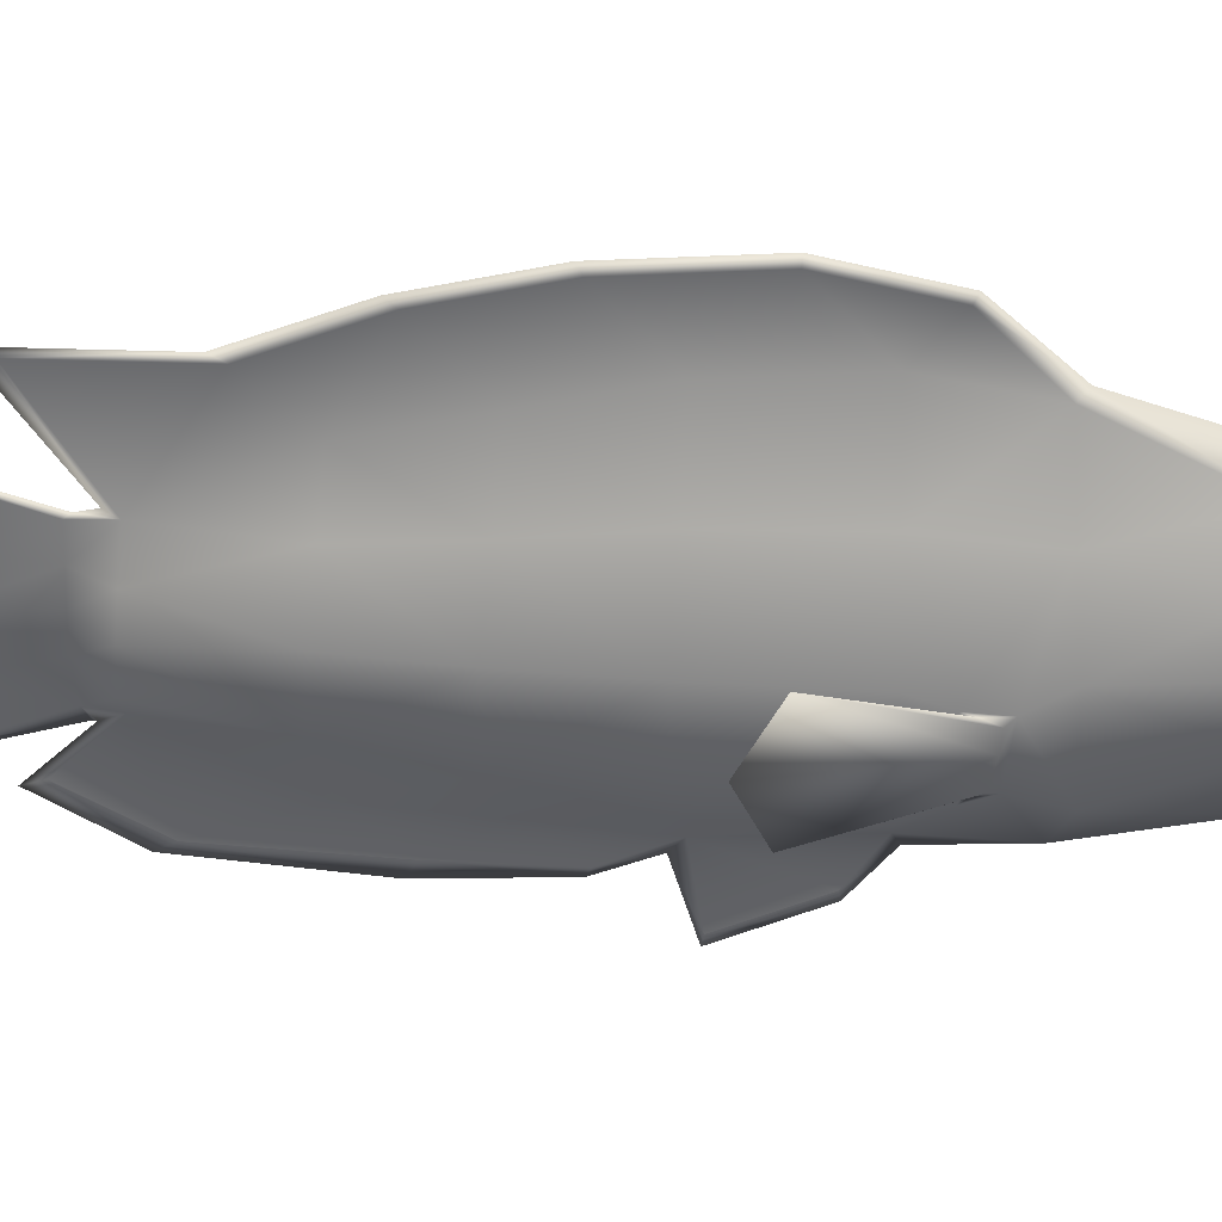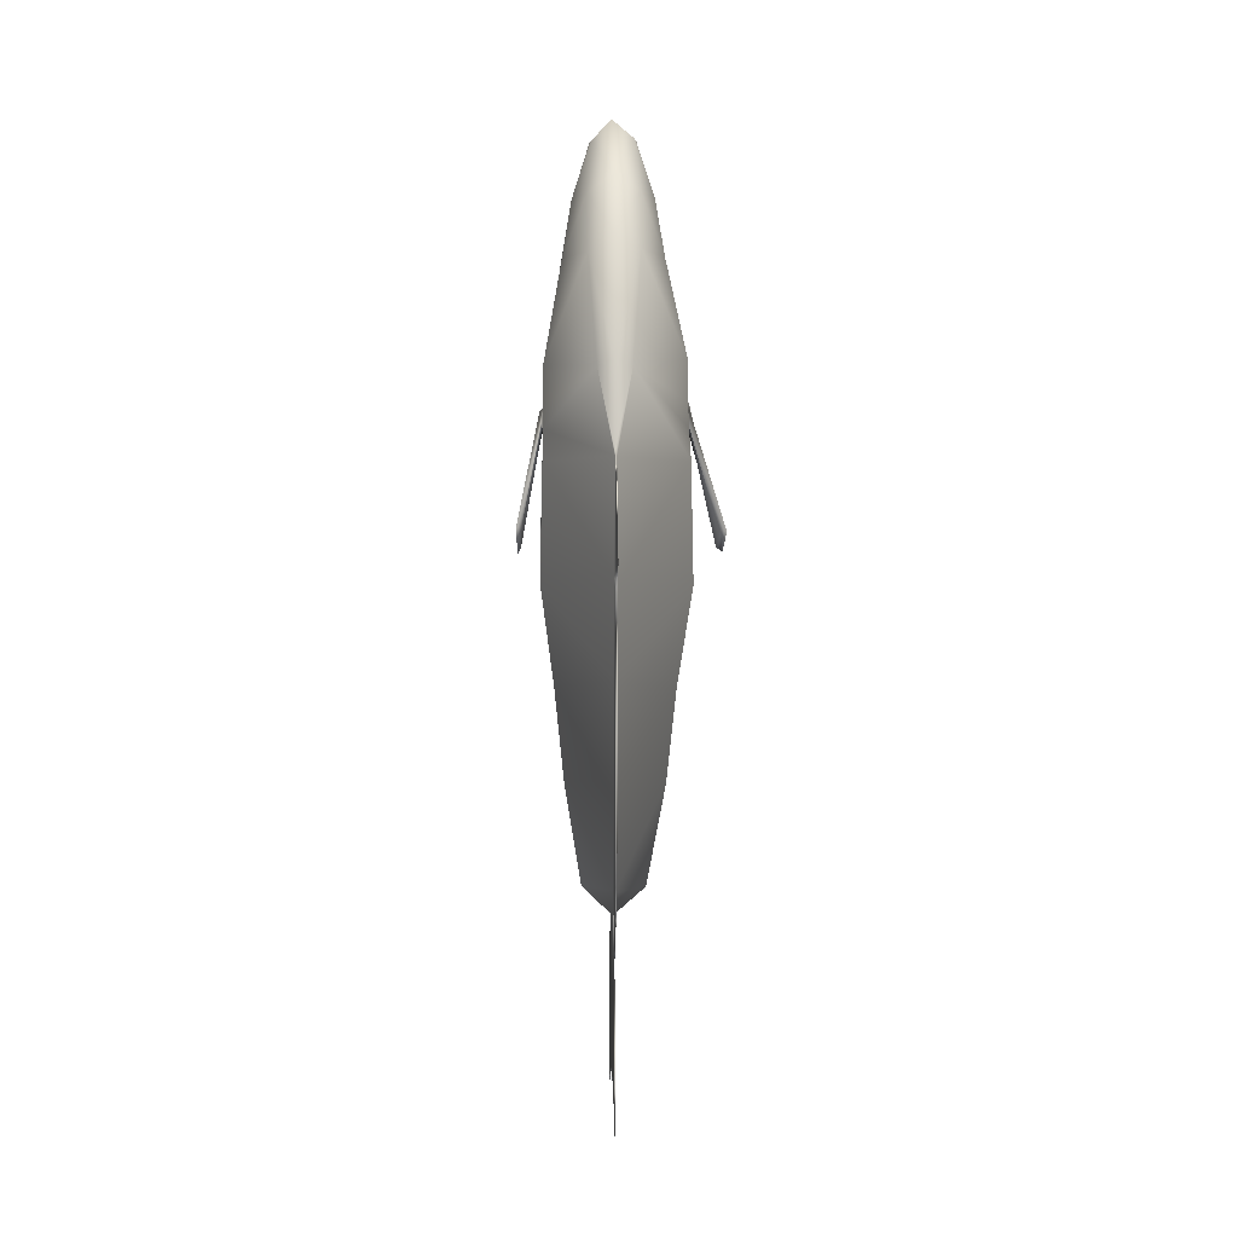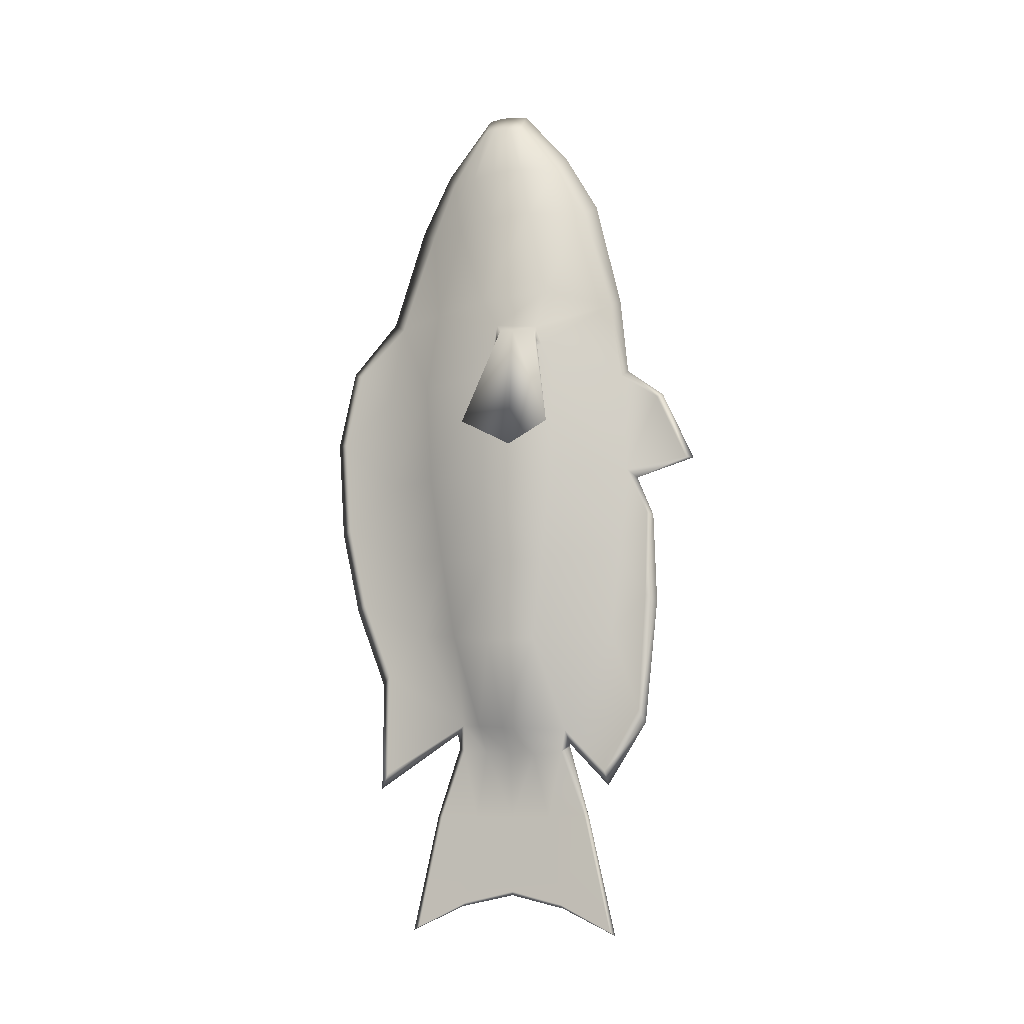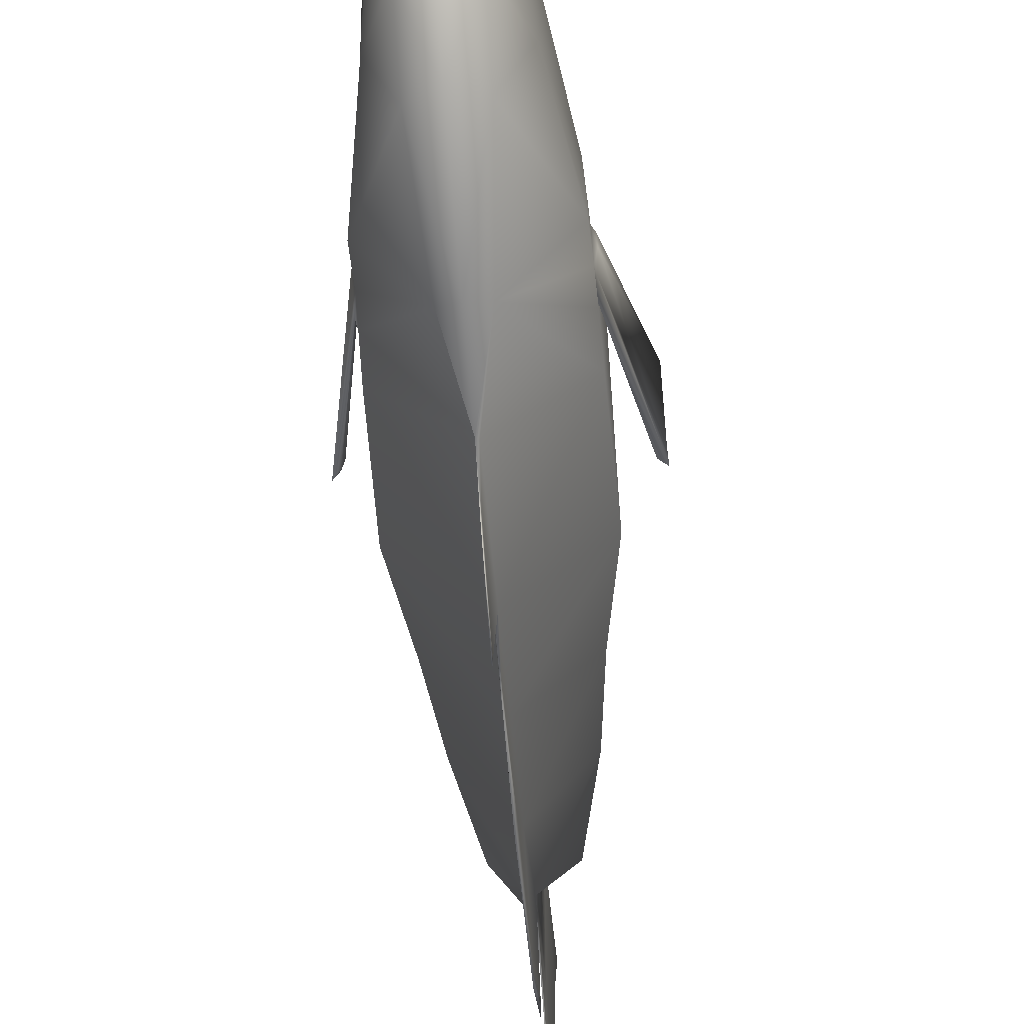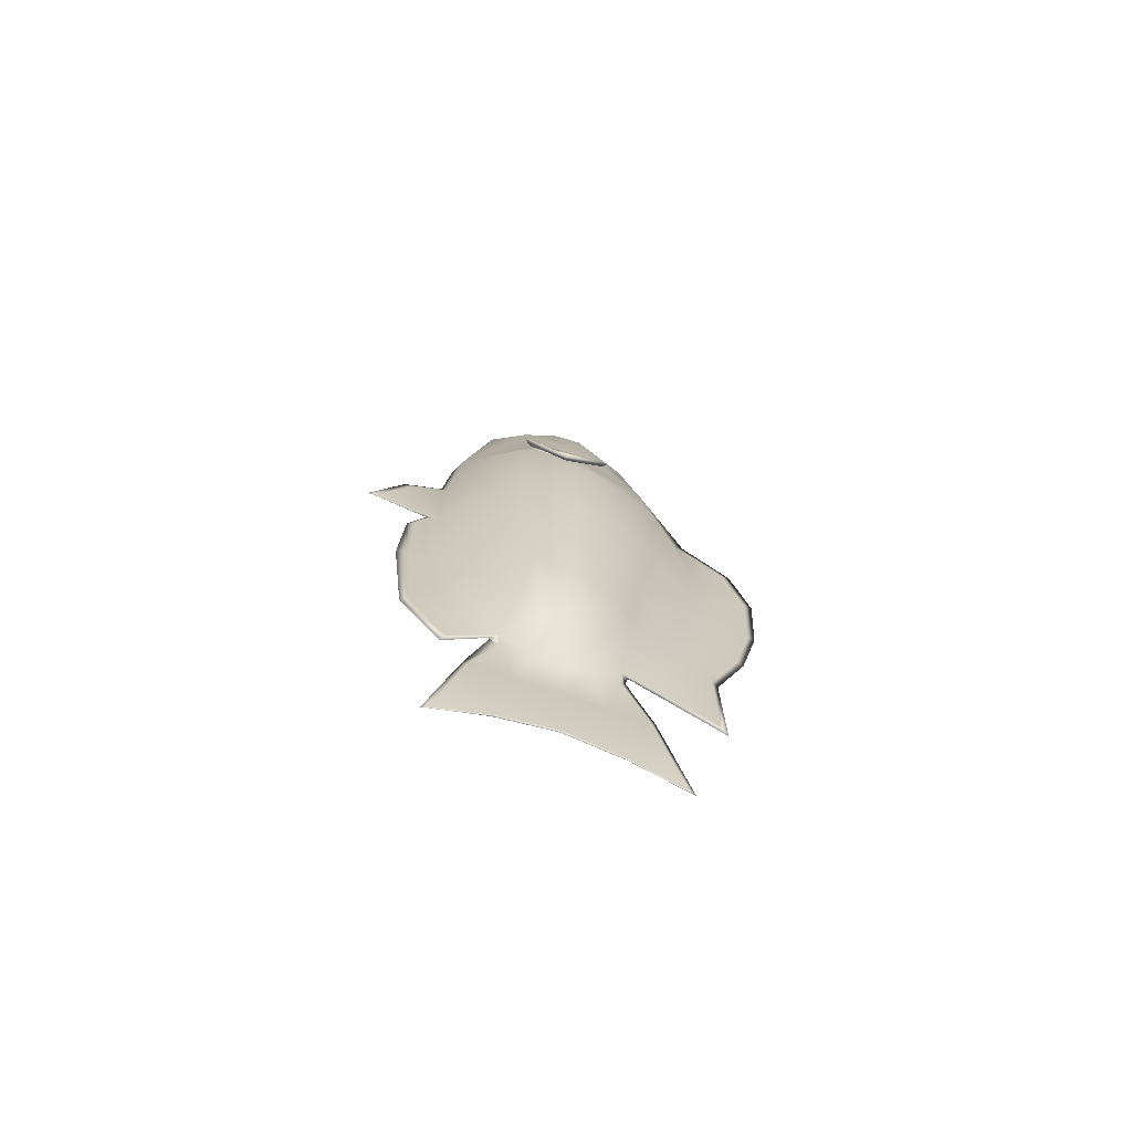
<metadata>
{"format":"obj","ext":"obj","renderer":"f3d","projection":"perspective","resolution":1024,"background":"white","views":[{"elev":36.5,"azim":-88.2,"up":"+Y"},{"elev":0.9,"azim":-1.6,"up":"+Z"},{"elev":-8.7,"azim":-69.1,"up":"+Z"},{"elev":-54.8,"azim":4.7,"up":"+Y"},{"elev":-72.0,"azim":70.7,"up":"+Z"}]}
</metadata>
<code>
o FISH_Plane
v 0.6372 0.02789 0.385
v 0.6302 0.02513 2.578
v 0.7069 -0.8598 0.4419
v 0.2457 -0.08974 -2.514
v 0.3864 0.8193 0.437
v 0.3966 0.7196 2.524
v 0.6569 -0.7854 2.61
v 0.2654 -0.4319 -2.531
v 0.1723 0.2356 -2.484
v -0.05334 0.5311 -2.459
v -0.05547 1.461 0.4966
v -0.0517 1.357 2.475
v 0.1858 0.05119 4.844
v 0.174 -0.04912 4.862
v 0.1779 -0.1572 4.849
v 0.108 -1.416 2.492
v -0.04337 -1.549 0.4506
v -0.04732 -0.7318 -2.551
v -0.05608 -0.697 -4.528
v -0.05608 -0.1053 -4.39
v -0.05608 0.4864 -4.528
v 0.1699 0.1799 4.839
v 0.1534 -0.2746 4.852
v -0.05608 1.078 -4.818
v -0.05608 -1.289 -4.818
v 0.7029 0.01412 1.617
v 0.4582 0.8623 1.586
v 0.6827 -0.8871 1.633
v -0.05575 1.53 1.583
v -0.04879 -1.518 1.637
v 0.4438 0.03371 -1.51
v 0.4575 -0.5361 -1.512
v 0.1832 0.5581 -1.421
v -0.05508 1.042 -1.377
v -0.04054 -1.348 -1.421
v 0.4817 5.2e-05 3.624
v 0.3019 0.4392 3.574
v 0.4487 -0.5163 3.641
v 0.1212 0.8799 3.57
v 0.196 -1.119 3.636
v -0.05555 1.251 -0.4398
v 0.5343 0.006281 -0.6014
v 0.5527 -0.6771 -0.5755
v 0.3181 0.6822 -0.5158
v -0.03771 -1.454 -0.4532
v -0.05608 -2.268 0.6266
v -0.05603 -1.925 1.37
v -0.0524 -1.795 0.01486
v -0.05531 -1.244 -2.997
v -0.05307 -1.667 -2.3
v -0.04645 -1.778 -0.9627
v -0.05608 1.511 -3.033
v -0.05608 2.054 -0.0329
v -0.05608 1.925 1.911
v -0.05608 2.123 1.053
v -0.05608 1.501 -1.843
v -0.05608 1.844 -0.9686
v -0.04767 -0.07422 -2.804
v -0.05494 -0.1052 -3.541
v -0.04719 -0.3771 -2.813
v -0.05541 -0.553 -3.541
v -0.05067 0.2202 -2.788
v -0.05588 0.3422 -3.539
v -0.05608 0.7894 -3.539
v -0.0548 0.5149 -2.769
v -0.05071 -0.7238 -2.801
v -0.05598 -1.001 -3.539
v -0.713 0.02194 0.4062
v -0.7019 0.02663 2.545
v -0.7719 -0.8476 0.4552
v -0.3505 -0.09207 -2.5
v -0.4491 0.7973 0.4564
v -0.4481 0.7085 2.494
v -0.7389 -0.7689 2.578
v -0.372 -0.4293 -2.516
v -0.284 0.2301 -2.477
v -0.06481 0.5197 -2.464
v -0.06269 1.461 0.4968
v -0.06568 1.352 2.464
v -0.2938 0.04669 4.827
v -0.2835 -0.05088 4.842
v -0.2859 -0.1536 4.829
v -0.2323 -1.411 2.483
v -0.07312 -1.551 0.5196
v -0.07029 -0.7627 -2.526
v -0.06217 -0.697 -4.528
v -0.06217 -0.1053 -4.39
v -0.06217 0.4864 -4.528
v -0.2844 0.1488 4.829
v -0.2638 -0.2863 4.83
v -0.06217 1.078 -4.818
v -0.06217 -1.289 -4.818
v -0.7617 0.01305 1.61
v -0.4973 0.8371 1.585
v -0.7494 -0.8705 1.627
v -0.06243 1.53 1.583
v -0.06896 -1.496 1.649
v -0.5208 0.02606 -1.482
v -0.5407 -0.5384 -1.49
v -0.294 0.5519 -1.412
v -0.0631 1.041 -1.376
v -0.07548 -1.349 -1.412
v -0.5786 -0.001101 3.604
v -0.4164 0.438 3.559
v -0.5607 -0.5082 3.624
v -0.2363 0.868 3.556
v -0.3148 -1.111 3.612
v -0.06265 1.251 -0.4395
v -0.6054 0.002137 -0.5731
v -0.6366 -0.6824 -0.5588
v -0.3985 0.6707 -0.4954
v -0.07807 -1.445 -0.4517
v -0.06217 -2.268 0.6266
v -0.06222 -1.925 1.37
v -0.06572 -1.789 -0.004039
v -0.06282 -1.239 -2.998
v -0.06488 -1.66 -2.303
v -0.07054 -1.758 -0.9658
v -0.06217 1.511 -3.033
v -0.06217 2.054 -0.0329
v -0.06217 1.925 1.911
v -0.06217 2.123 1.053
v -0.06217 1.501 -1.843
v -0.06217 1.844 -0.9686
v -0.06995 -0.07463 -2.799
v -0.06326 -0.1052 -3.541
v -0.07045 -0.3756 -2.806
v -0.06281 -0.553 -3.541
v -0.06719 0.219 -2.786
v -0.06236 0.3422 -3.539
v -0.06217 0.7894 -3.539
v -0.06337 0.5143 -2.772
v -0.0675 -0.7196 -2.776
v -0.06226 -1.001 -3.539
v -0.06291 0.5919 -2.565
v -0.0624 1.462 2.542
v -0.06493 0.04148 5.062
v -0.0652 -0.05355 5.062
v -0.06536 -0.1486 5.056
v -0.0681 -1.492 2.554
v -0.06109 -1.677 0.4123
v -0.05889 -0.8242 -2.688
v -0.0623 -0.7301 -4.571
v -0.0623 -0.1056 -4.433
v -0.0623 0.519 -4.571
v -0.06392 0.186 5.043
v -0.06812 -0.2902 5.033
v -0.0623 1.144 -4.861
v -0.0623 -1.355 -4.861
v -0.07115 -1.579 1.7
v -0.06324 1.08 3.686
v -0.06724 -1.199 3.765
v -0.0623 -2.36 0.6097
v -0.0623 -2.002 1.384
v -0.06017 -1.865 -0.03929
v -0.06291 -1.289 -3.163
v -0.06141 -1.746 -2.45
v -0.06674 -1.9 -1.053
v -0.0623 1.581 -3.207
v -0.0623 2.148 -0.07811
v -0.0623 2.013 1.95
v -0.0623 2.22 1.054
v -0.0623 1.571 -1.966
v -0.0623 1.928 -1.054
v -0.0623 0.8388 -3.535
v -0.06239 0.5603 -2.719
v -0.05962 -0.8228 -2.72
v -0.0623 -1.051 -3.534
v 0.3725 -0.01994 4.242
v 0.2787 0.2811 4.205
v 0.3563 -0.3683 4.245
v 0.169 0.5988 4.2
v 0.2016 -0.7702 4.243
v -0.4744 -0.02157 4.22
v -0.3896 0.2779 4.187
v -0.4658 -0.3618 4.224
v -0.2839 0.5747 4.187
v -0.3162 -0.7722 4.218
v -0.0689 -0.8234 4.417
v -0.06433 0.7272 4.378
v 0.6818 -0.1745 2.015
v 0.6822 -0.188 2.181
v 0.6433 -0.6529 2.087
v 0.6786 -0.6369 2.151
v -0.7385 -0.157 2.026
v -0.7477 -0.2148 2.16
v -0.7657 -0.6733 2.001
v -0.7633 -0.6389 2.09
v 0.6787 -0.1602 1.971
v 0.6545 -0.1673 2.216
v 0.6741 -0.6895 1.958
v 0.6655 -0.6476 2.225
v -0.7418 -0.1191 1.922
v -0.7219 -0.1595 2.229
v -0.7459 -0.7387 1.944
v -0.7424 -0.6567 2.168
v -0.9479 0.1089 1.07
v -0.9843 0.1769 1.044
v -0.95 -0.7848 1.01
v -1.005 -0.8741 0.9804
v 0.9604 0.03964 1.074
v 1.012 0.06775 1.066
v 0.955 -0.8453 0.965
v 1.025 -0.9149 0.952
v 0.6702 -0.4019 2.071
v 0.6918 -0.4164 2.21
v 0.9577 -0.3999 0.8059
v 1.019 -0.4203 0.7687
v -0.7399 -0.393 2.037
v -0.7806 -0.3742 2.144
v -0.9618 -0.3899 0.8067
v -0.9946 -0.4103 0.7393
f 189 6 190
f 169 13 14
f 27 12 6
f 170 22 13
f 190 7 192
f 192 7 16
f 169 15 171
f 171 23 173
f 32 4 31
f 61 20 59
f 32 18 8
f 67 19 61
f 31 9 33
f 33 10 34
f 20 63 59
f 21 64 63
f 28 17 3
f 26 3 1
f 11 27 5
f 5 26 1
f 44 34 41
f 42 33 44
f 43 35 32
f 42 32 31
f 7 40 16
f 2 38 7
f 6 39 37
f 2 37 36
f 1 43 42
f 3 45 43
f 1 44 5
f 5 41 11
f 17 47 46
f 45 48 51
f 35 51 50
f 18 50 49
f 11 55 29
f 10 56 34
f 29 54 12
f 41 53 11
f 34 57 41
f 9 65 10
f 63 65 62
f 58 9 4
f 59 62 58
f 18 60 8
f 66 61 60
f 4 60 58
f 60 59 58
f 73 94 193
f 174 80 175
f 94 79 96
f 175 89 177
f 194 74 69
f 195 83 196
f 174 82 81
f 176 90 82
f 71 99 98
f 87 128 126
f 99 85 102
f 86 134 128
f 98 76 71
f 100 77 76
f 130 87 126
f 131 88 130
f 84 95 70
f 70 93 68
f 94 78 72
f 93 72 68
f 111 101 100
f 109 100 98
f 110 102 112
f 109 99 110
f 74 107 105
f 69 105 103
f 73 106 79
f 69 104 73
f 68 110 70
f 70 112 84
f 68 111 109
f 72 108 111
f 84 114 97
f 112 115 84
f 102 118 112
f 85 117 102
f 122 78 96
f 123 77 101
f 121 96 79
f 120 108 78
f 124 101 108
f 77 129 76
f 132 130 129
f 76 125 71
f 129 126 125
f 75 133 85
f 128 133 127
f 71 127 75
f 126 127 125
f 166 77 135
f 151 177 180
f 137 89 80
f 137 81 138
f 139 81 82
f 147 82 90
f 140 107 83
f 168 92 149
f 143 92 86
f 144 86 87
f 144 88 145
f 145 91 148
f 150 83 97
f 136 106 151
f 179 90 178
f 154 113 153
f 141 113 84
f 150 114 154
f 157 116 156
f 158 117 157
f 155 118 158
f 141 115 155
f 142 116 85
f 160 124 120
f 161 122 121
f 162 120 122
f 163 119 123
f 164 123 124
f 135 119 159
f 136 121 79
f 165 91 131
f 165 132 166
f 142 133 167
f 167 134 168
f 66 168 67
f 66 142 167
f 65 165 166
f 24 165 64
f 54 136 12
f 52 135 159
f 56 164 57
f 52 163 56
f 53 162 55
f 55 161 54
f 57 160 53
f 49 142 18
f 48 141 155
f 51 155 158
f 50 158 157
f 49 157 156
f 47 150 154
f 46 141 17
f 46 154 153
f 23 179 173
f 39 136 151
f 16 150 30
f 24 145 148
f 21 144 145
f 19 144 20
f 25 143 19
f 25 168 149
f 40 140 16
f 23 139 147
f 14 139 15
f 14 137 138
f 13 146 137
f 172 151 180
f 10 166 135
f 22 180 146
f 173 152 40
f 152 178 107
f 180 89 146
f 105 178 176
f 103 176 174
f 104 177 106
f 103 175 104
f 38 173 40
f 36 171 38
f 37 172 170
f 36 170 169
f 26 191 28
f 205 201 207
f 95 193 93
f 210 198 212
f 181 190 182
f 183 192 191
f 205 191 189
f 206 190 192
f 185 194 193
f 187 196 188
f 209 193 195
f 210 196 194
f 199 212 211
f 187 200 199
f 209 199 211
f 185 198 186
f 208 203 207
f 181 202 201
f 184 208 206
f 183 204 184
f 206 202 182
f 202 207 201
f 205 203 183
f 209 197 185
f 211 198 197
f 210 200 188
f 189 26 6
f 26 27 6
f 6 2 190
f 169 170 13
f 27 29 12
f 170 172 22
f 190 2 7
f 30 28 16
f 28 191 16
f 191 192 16
f 169 14 15
f 171 15 23
f 32 8 4
f 61 19 20
f 32 35 18
f 67 25 19
f 31 4 9
f 33 9 10
f 20 21 63
f 21 24 64
f 28 30 17
f 26 28 3
f 11 29 27
f 5 27 26
f 44 33 34
f 42 31 33
f 43 45 35
f 42 43 32
f 7 38 40
f 2 36 38
f 6 12 39
f 2 6 37
f 1 3 43
f 3 17 45
f 1 42 44
f 5 44 41
f 17 30 47
f 45 17 48
f 35 45 51
f 18 35 50
f 11 53 55
f 10 52 56
f 29 55 54
f 41 57 53
f 34 56 57
f 9 62 65
f 63 64 65
f 58 62 9
f 59 63 62
f 18 66 60
f 66 67 61
f 4 8 60
f 60 61 59
f 94 93 193
f 193 194 73
f 194 69 73
f 174 81 80
f 94 73 79
f 175 80 89
f 194 196 74
f 195 95 97
f 97 83 195
f 83 74 196
f 174 176 82
f 176 178 90
f 71 75 99
f 87 86 128
f 99 75 85
f 86 92 134
f 98 100 76
f 100 101 77
f 130 88 87
f 131 91 88
f 84 97 95
f 70 95 93
f 94 96 78
f 93 94 72
f 111 108 101
f 109 111 100
f 110 99 102
f 109 98 99
f 74 83 107
f 69 74 105
f 73 104 106
f 69 103 104
f 68 109 110
f 70 110 112
f 68 72 111
f 72 78 108
f 84 113 114
f 112 118 115
f 102 117 118
f 85 116 117
f 122 120 78
f 123 119 77
f 121 122 96
f 120 124 108
f 124 123 101
f 77 132 129
f 132 131 130
f 76 129 125
f 129 130 126
f 75 127 133
f 128 134 133
f 71 125 127
f 126 128 127
f 166 132 77
f 151 106 177
f 137 146 89
f 137 80 81
f 139 138 81
f 147 139 82
f 140 152 107
f 168 134 92
f 143 149 92
f 144 143 86
f 144 87 88
f 145 88 91
f 150 140 83
f 136 79 106
f 179 147 90
f 154 114 113
f 141 153 113
f 150 97 114
f 157 117 116
f 158 118 117
f 155 115 118
f 141 84 115
f 142 156 116
f 160 164 124
f 161 162 122
f 162 160 120
f 163 159 119
f 164 163 123
f 135 77 119
f 136 161 121
f 165 148 91
f 165 131 132
f 142 85 133
f 167 133 134
f 66 167 168
f 66 18 142
f 65 64 165
f 24 148 165
f 54 161 136
f 52 10 135
f 56 163 164
f 52 159 163
f 53 160 162
f 55 162 161
f 57 164 160
f 49 156 142
f 48 17 141
f 51 48 155
f 50 51 158
f 49 50 157
f 47 30 150
f 46 153 141
f 46 47 154
f 23 147 179
f 39 12 136
f 16 140 150
f 24 21 145
f 21 20 144
f 19 143 144
f 25 149 143
f 25 67 168
f 40 152 140
f 23 15 139
f 14 138 139
f 14 13 137
f 13 22 146
f 172 39 151
f 10 65 166
f 22 172 180
f 173 179 152
f 152 179 178
f 180 177 89
f 105 107 178
f 103 105 176
f 104 175 177
f 103 174 175
f 38 171 173
f 36 169 171
f 37 39 172
f 36 37 170
f 26 189 191
f 205 181 201
f 95 195 193
f 210 186 198
f 181 189 190
f 183 184 192
f 189 181 205
f 205 183 191
f 192 184 206
f 206 182 190
f 185 186 194
f 187 195 196
f 195 187 209
f 209 185 193
f 194 186 210
f 210 188 196
f 199 200 212
f 187 188 200
f 209 187 199
f 185 197 198
f 208 204 203
f 181 182 202
f 184 204 208
f 183 203 204
f 206 208 202
f 202 208 207
f 205 207 203
f 209 211 197
f 211 212 198
f 210 212 200

</code>
